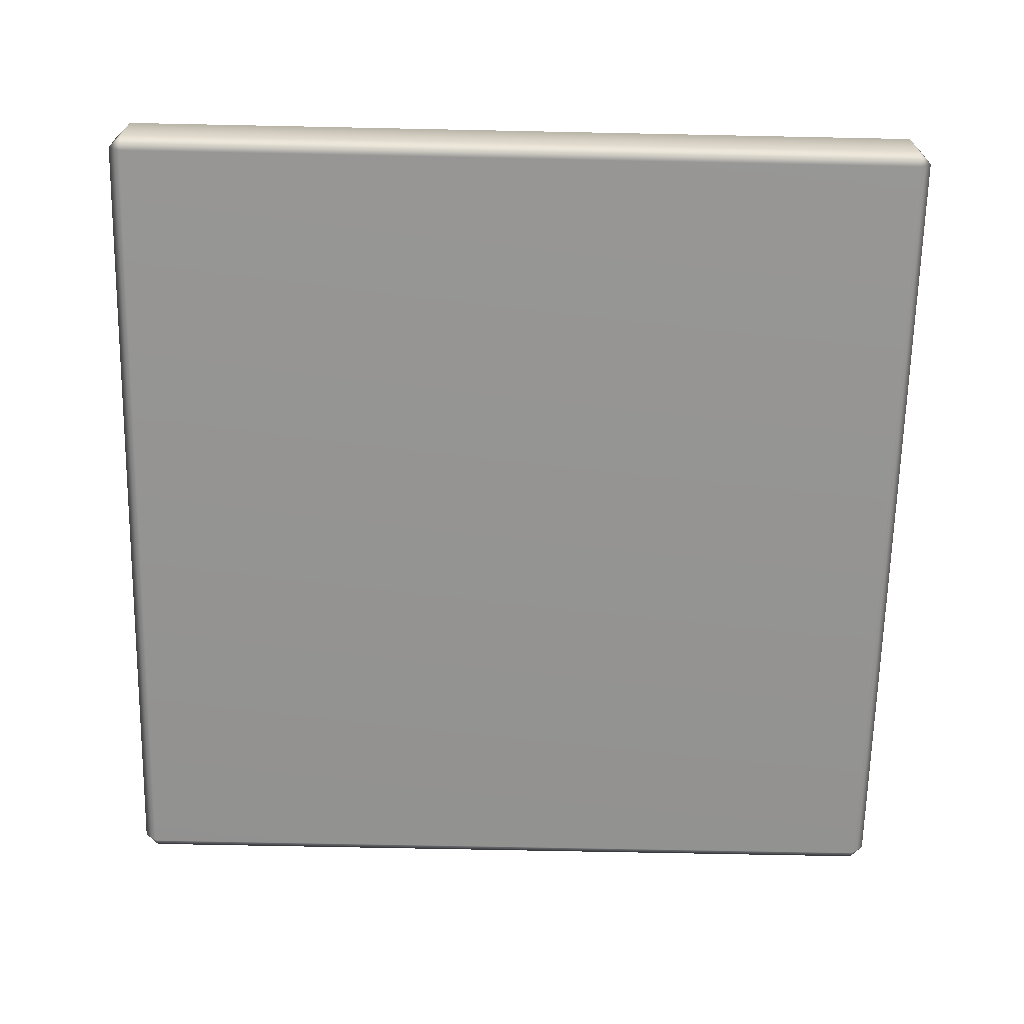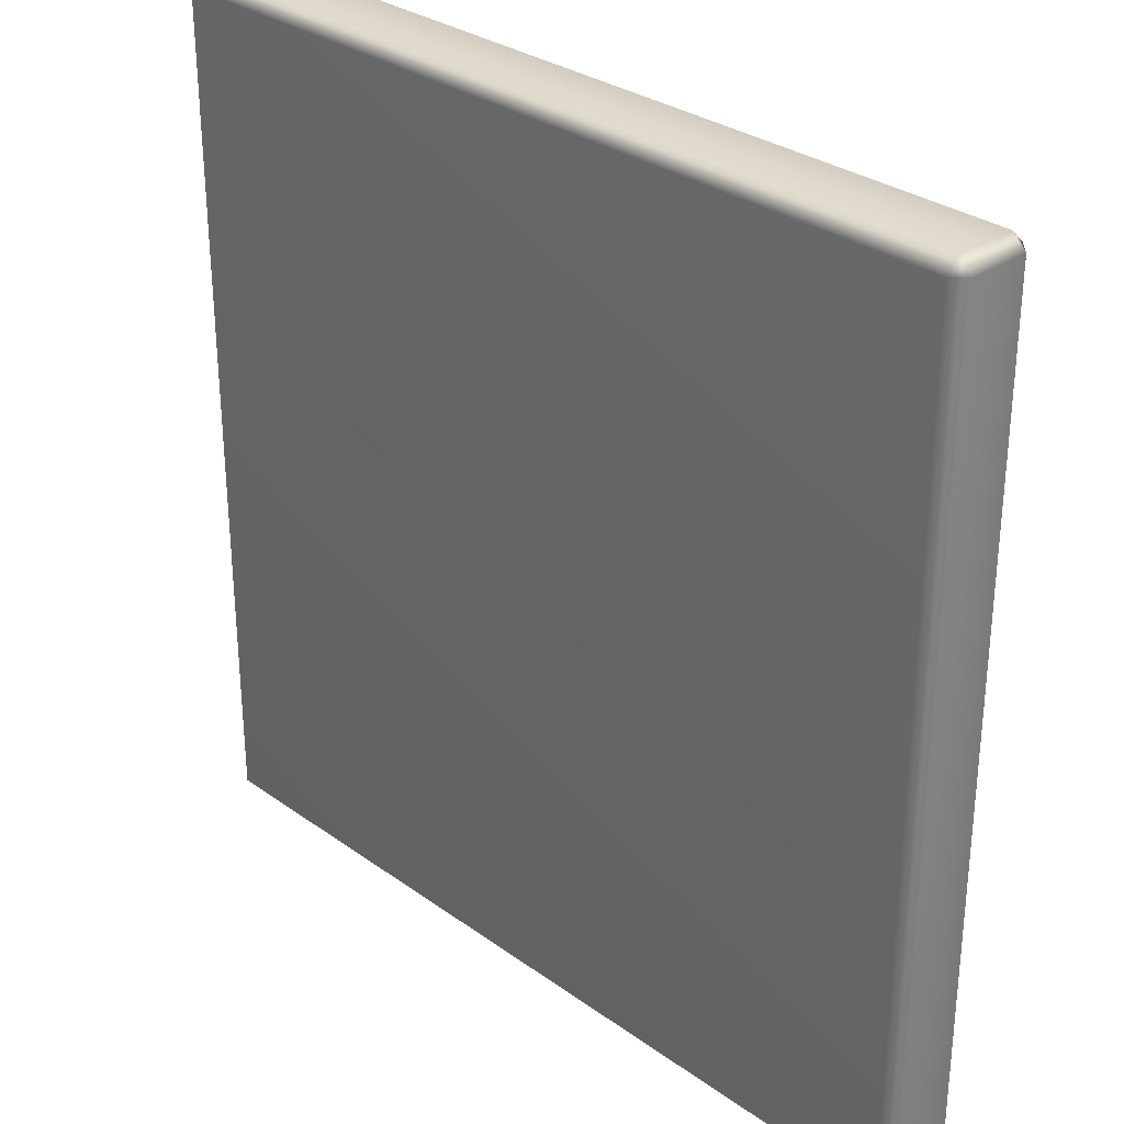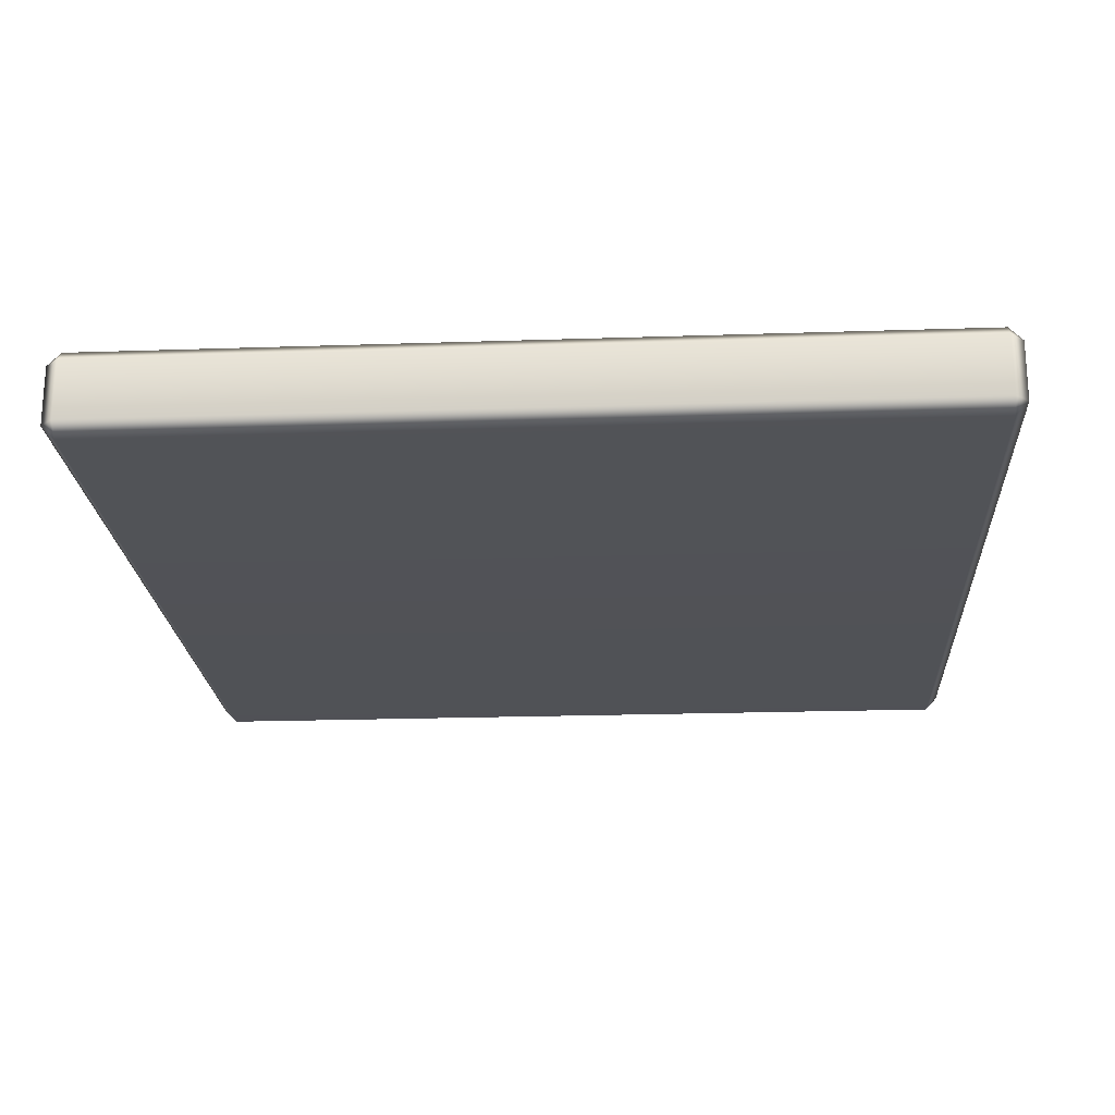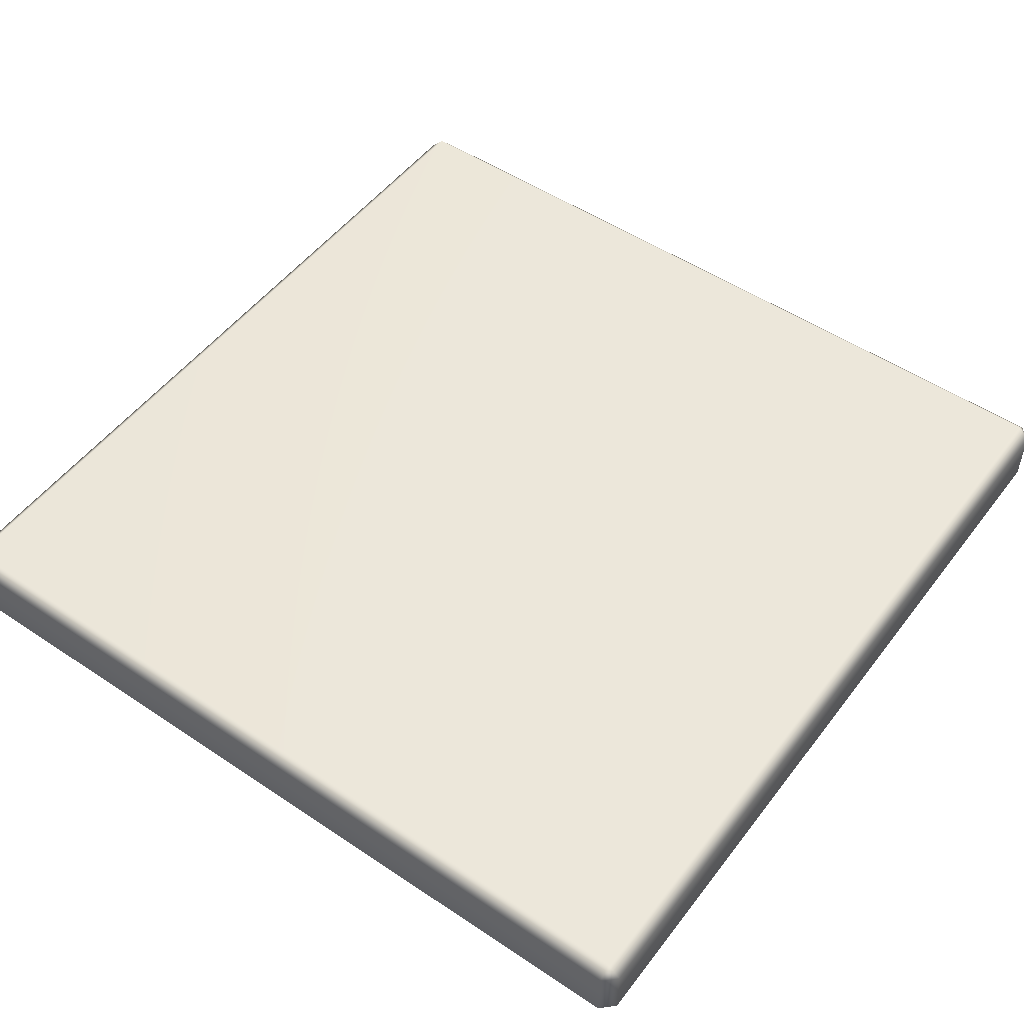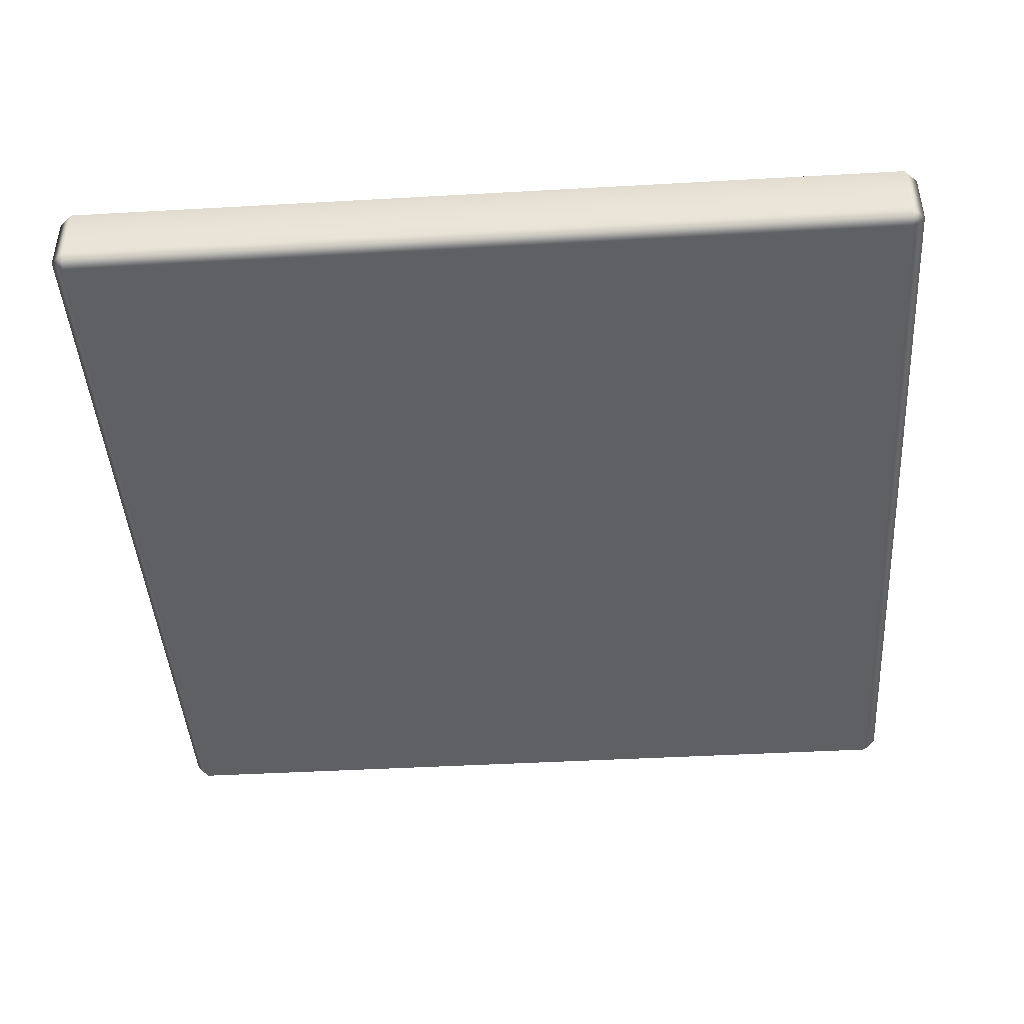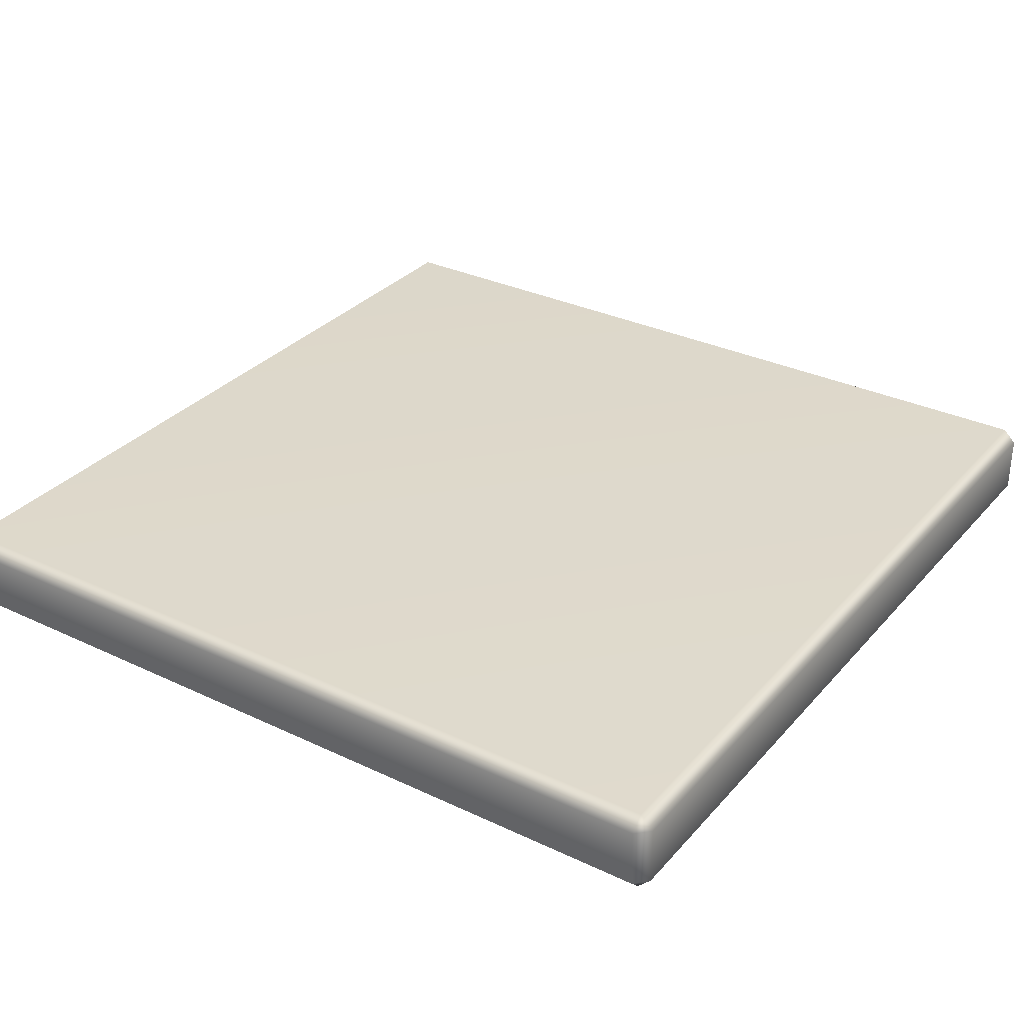
<metadata>
{"format":"obj","ext":"obj","renderer":"f3d","projection":"perspective","resolution":1024,"background":"white","views":[{"elev":-67.1,"azim":-91.2,"up":"+Y"},{"elev":30.5,"azim":45.9,"up":"+Z"},{"elev":-21.4,"azim":-86.6,"up":"+Y"},{"elev":51.3,"azim":-53.9,"up":"+Y"},{"elev":-43.7,"azim":-86.2,"up":"+Y"},{"elev":31.8,"azim":-146.2,"up":"+Y"}]}
</metadata>
<code>
g ENV_Tile_MO_07
v -0.5167 0.03626 0.5009
v -0.5009 0.001291 0.5167
v -0.5167 0.001291 0.5009
v -0.5167 0.001291 -0.5009
v -0.5167 0.03626 -0.5009
v -0.5009 0.001291 -0.5167
v -0.5009 0.03626 -0.5167
v 0.5009 0.001291 -0.5167
v -0.5009 0.05209 -0.5009
v 0.5009 0.03626 -0.5167
v 0.5167 0.001291 -0.5009
v 0.5009 0.05209 -0.5009
v 0.5167 0.03626 -0.5009
v 0.5167 0.001291 0.5009
v -0.5009 0.05209 0.5009
v -0.5009 0.03626 0.5167
v 0.5009 0.03626 0.5167
v 0.5009 0.001291 0.5167
v 0.5167 0.03626 0.5009
v 0.5009 0.05209 0.5009
v -0.5009 0.001291 0.5167
v -0.5167 -0.03368 0.5009
v -0.5167 0.001291 0.5009
v -0.5167 0.001291 -0.5009
v -0.5167 -0.03368 -0.5009
v -0.5009 0.001291 -0.5167
v -0.5009 -0.03368 -0.5167
v 0.5009 0.001291 -0.5167
v -0.5009 -0.04951 -0.5009
v 0.5009 -0.03368 -0.5167
v 0.5167 0.001291 -0.5009
v 0.5009 -0.04951 -0.5009
v 0.5167 -0.03368 -0.5009
v 0.5167 0.001291 0.5009
v -0.5009 -0.04951 0.5009
v -0.5009 -0.03368 0.5167
v 0.5009 -0.03368 0.5167
v 0.5009 0.001291 0.5167
v 0.5167 -0.03368 0.5009
v 0.5009 -0.04951 0.5009
g ENV_Tile_MO_07_0
f 3 2 1
f 4 3 1
f 5 4 1
f 6 4 5
f 7 6 5
f 8 6 7
f 5 1 9
f 9 7 5
f 10 8 7
f 11 8 10
f 7 9 12
f 10 7 12
f 13 11 10
f 12 13 10
f 14 11 13
f 1 15 9
f 12 9 15
f 2 16 1
f 15 1 16
f 16 2 17
f 16 17 15
f 2 18 17
f 18 14 19
f 19 14 13
f 17 18 19
f 20 12 15
f 13 12 20
f 19 13 20
f 20 17 19
f 17 20 15
f 23 22 21
f 22 23 24
f 25 22 24
f 25 24 26
f 27 25 26
f 27 26 28
f 22 25 29
f 27 29 25
f 30 27 28
f 30 28 31
f 29 27 32
f 27 30 32
f 33 30 31
f 33 32 30
f 33 31 34
f 35 22 29
f 29 32 35
f 22 36 21
f 22 35 36
f 36 37 21
f 37 36 35
f 37 38 21
f 39 34 38
f 39 33 34
f 37 39 38
f 32 40 35
f 32 33 40
f 33 39 40
f 37 40 39
f 40 37 35

</code>
